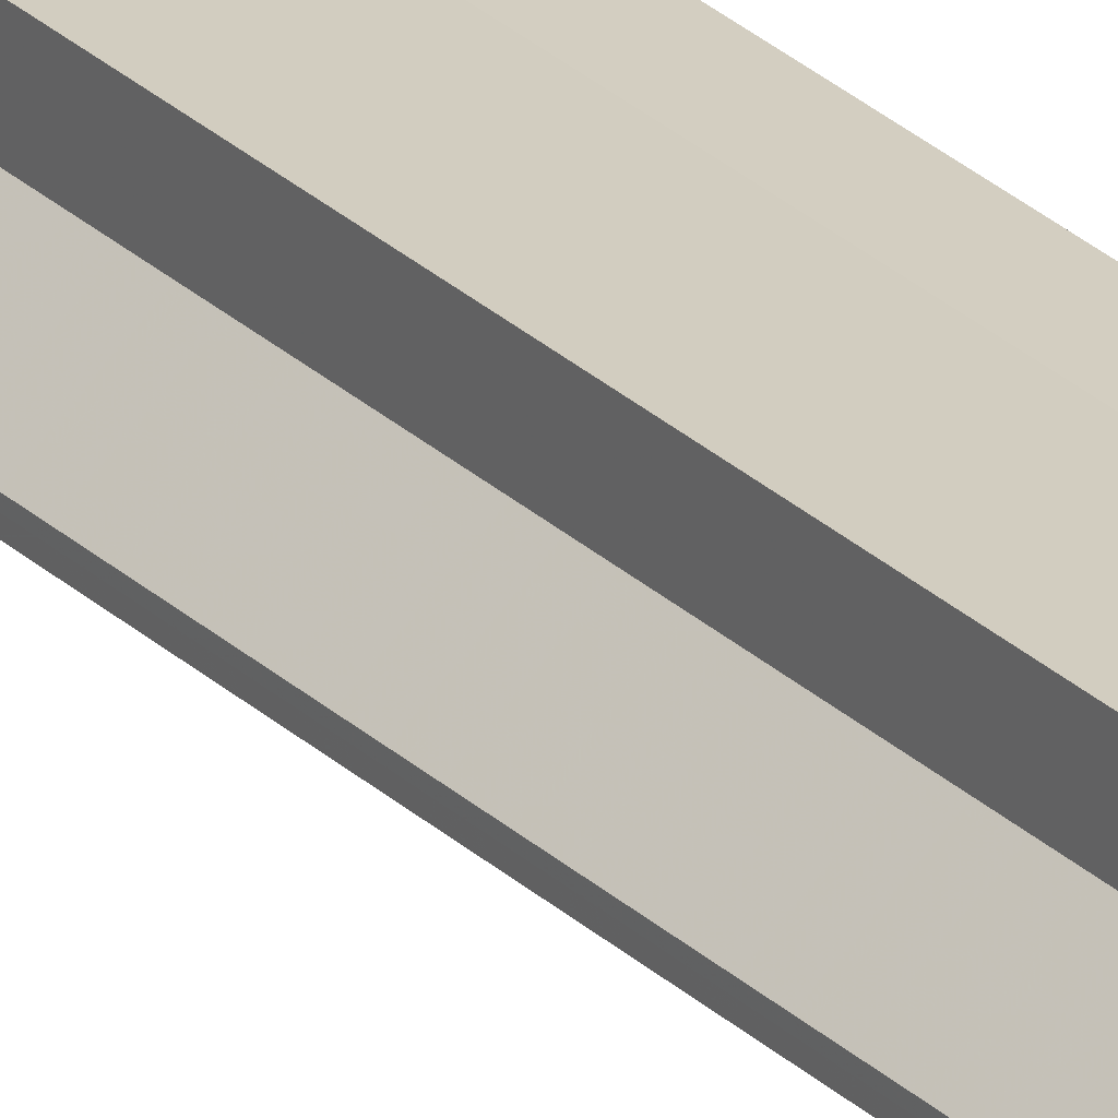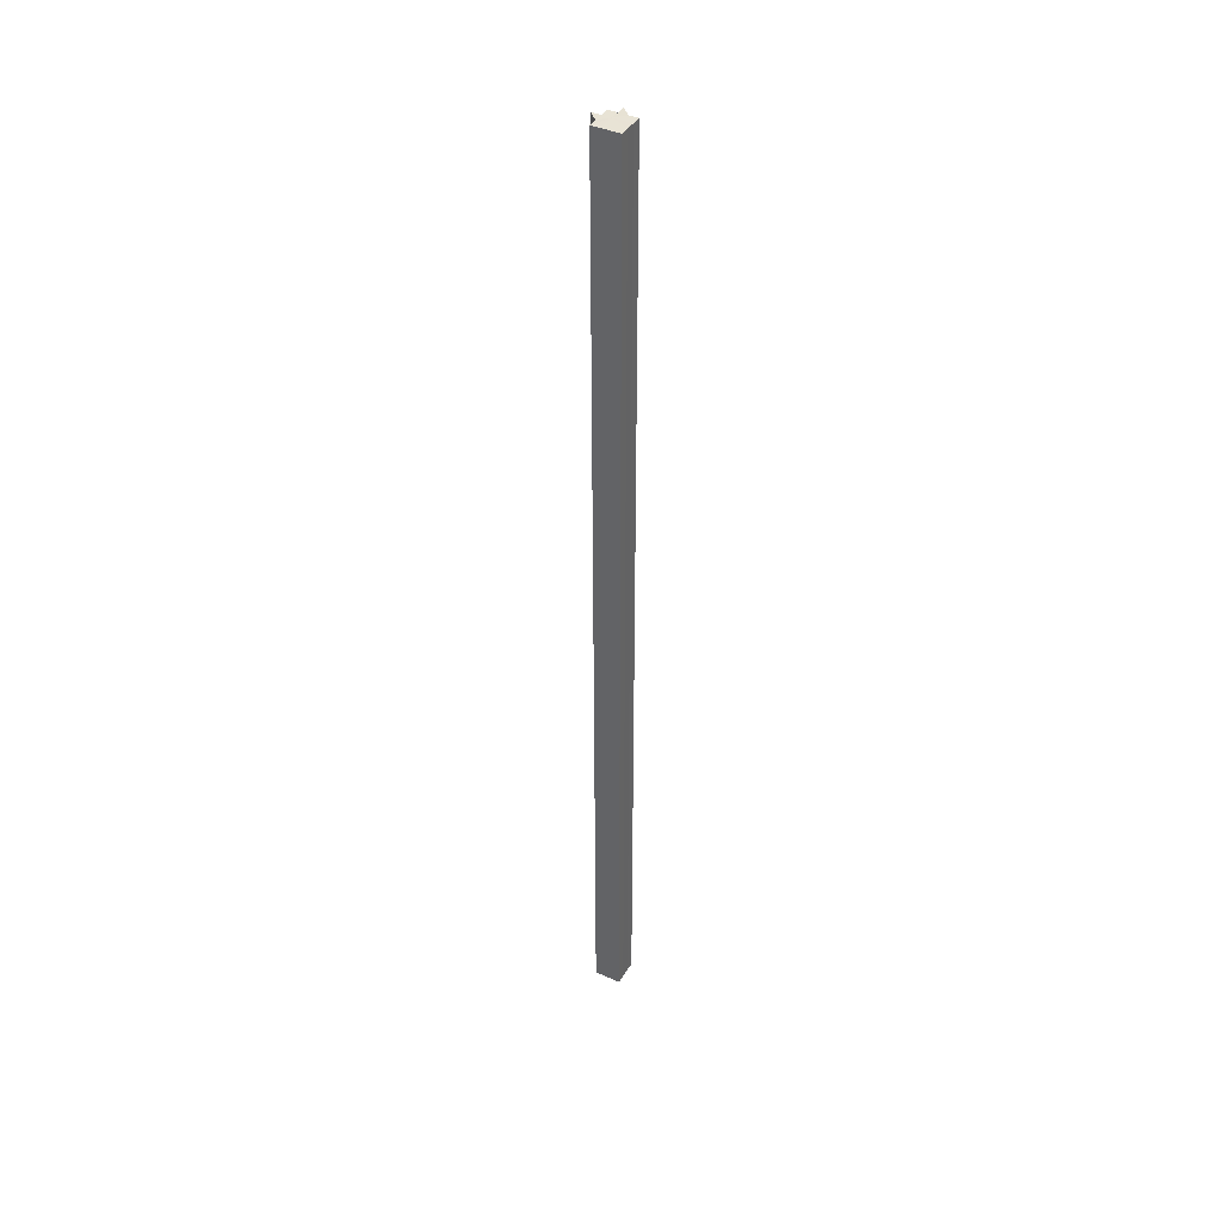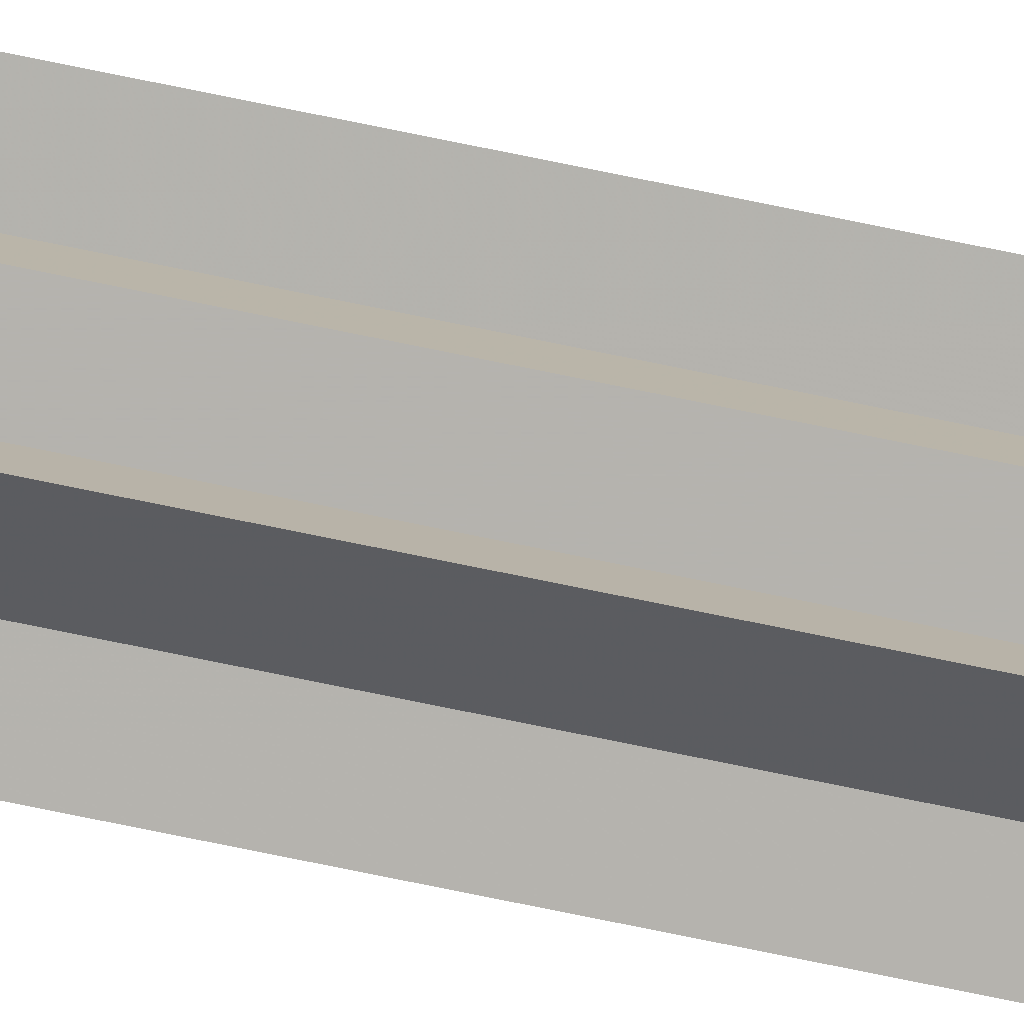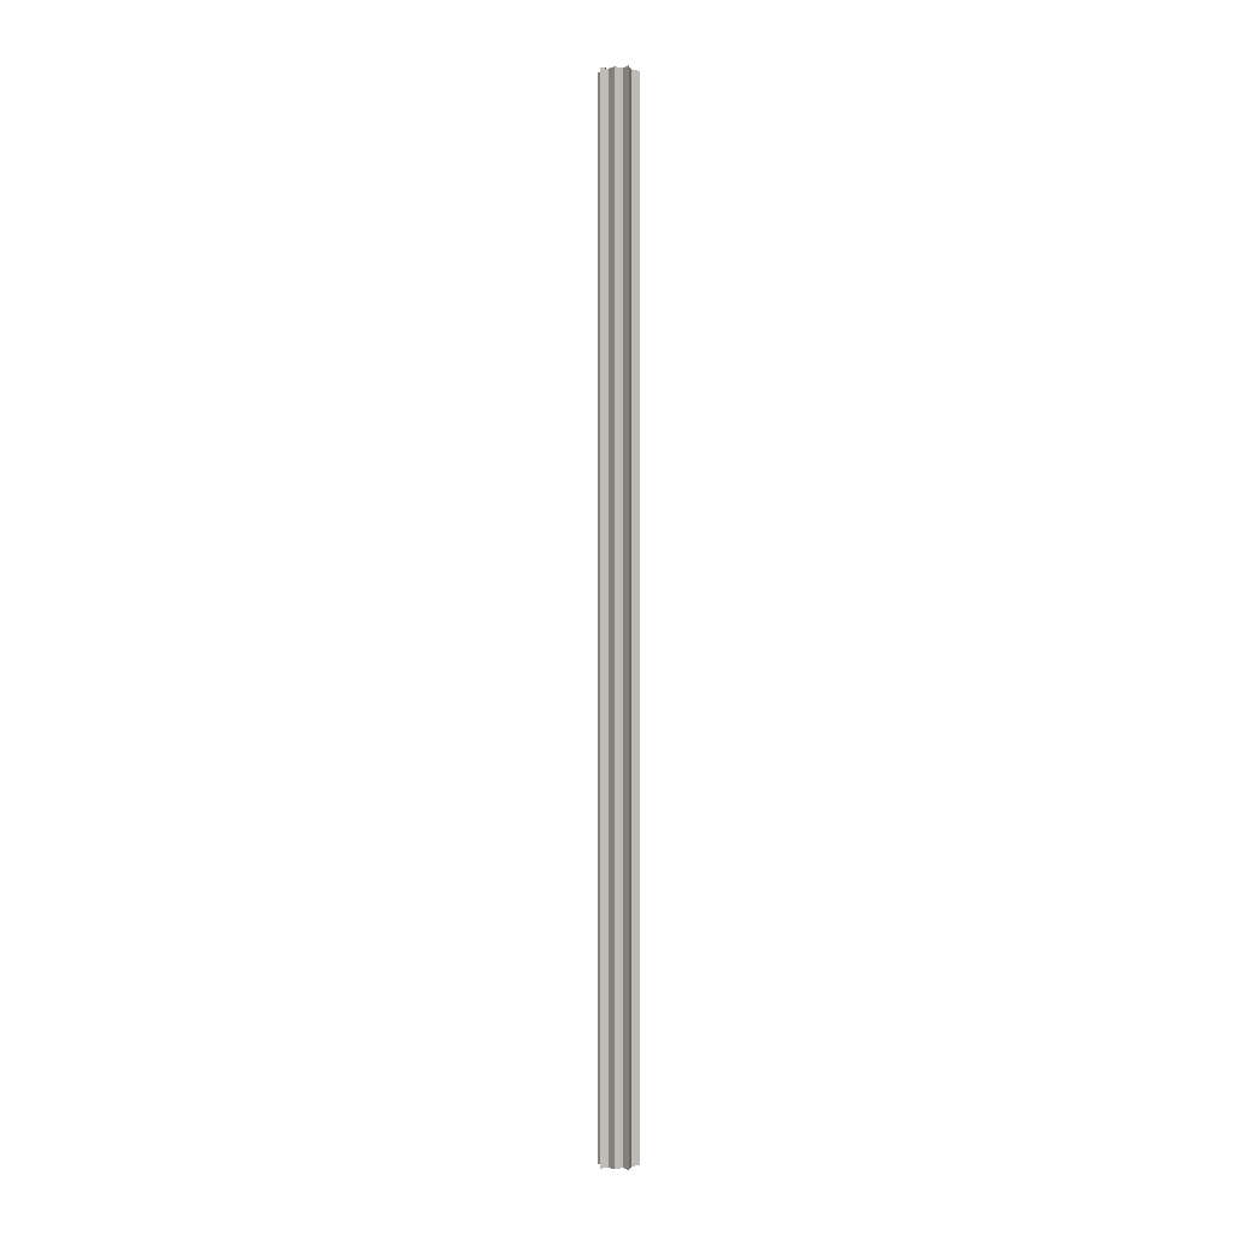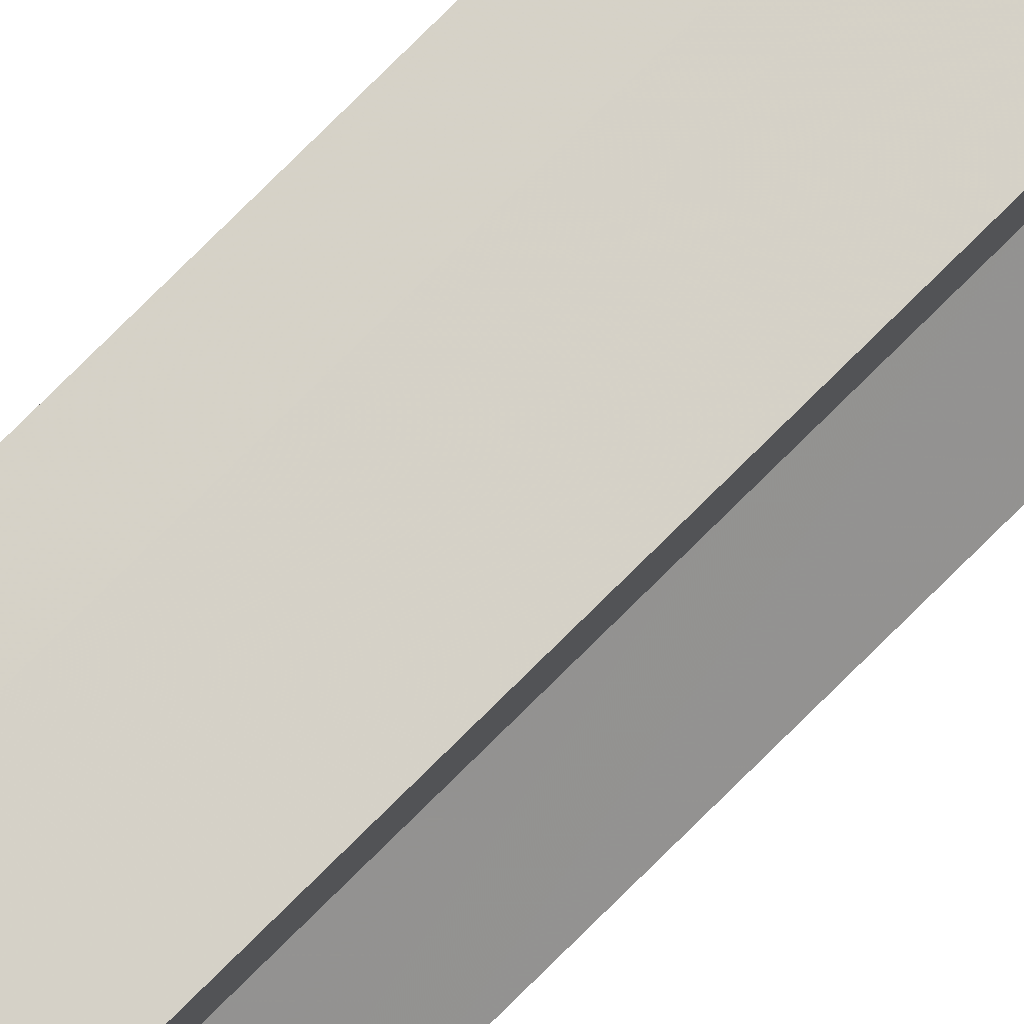
<metadata>
{"format":"obj","ext":"obj","renderer":"f3d","projection":"perspective","resolution":1024,"background":"white","views":[{"elev":24.7,"azim":-32.8,"up":"+Y"},{"elev":40.9,"azim":118.6,"up":"+Z"},{"elev":-79.8,"azim":-101.4,"up":"+Y"},{"elev":-0.4,"azim":-34.1,"up":"+Z"},{"elev":78.6,"azim":-134.7,"up":"+Y"}]}
</metadata>
<code>
o 3168
v 2168 1881 24
v 2168 1881 24
v 2168 1881 25.07
v 2168 1881 24
v 2168 1881 25.07
v 2168 1881 24
v 2168 1881 25.07
v 2168 1881 24
v 2168 1881 25.07
v 2168 1881 24
v 2168 1881 24
v 2168 1881 24
v 2168 1881 24
v 2168 1881 25.07
v 2168 1881 25.07
v 2168 1881 24
v 2168 1881 24
v 2168 1881 25.07
v 2168 1881 25.07
v 2168 1881 24
v 2168 1881 25.07
v 2168 1881 24
v 2168 1881 24
v 2168 1881 25.07
v 2168 1881 24
v 2168 1881 24
v 2168 1881 24
v 2168 1881 24
v 2168 1881 25.07
v 2168 1881 24
v 2168 1881 25.07
v 2168 1881 24
v 2168 1881 24
v 2168 1881 24
v 2168 1881 25.07
v 2168 1881 25.07
v 2168 1881 25.07
v 2168 1881 25.07
v 2168 1881 25.07
v 2168 1881 24
v 2168 1881 25.07
v 2168 1881 24
v 2168 1881 25.07
v 2168 1881 24
v 2168 1881 24
v 2168 1881 24
v 2168 1881 24
v 2168 1881 25.07
v 2168 1881 24
v 2168 1881 24
v 2168 1881 24
v 2168 1881 25.07
v 2168 1881 24
v 2168 1881 25.07
v 2168 1881 24
v 2168 1881 24
v 2168 1881 25.07
v 2168 1881 25.07
v 2168 1881 24
v 2168 1881 25.07
v 2168 1881 24
v 2168 1881 24
v 2168 1881 25.07
v 2168 1881 25.07
v 2168 1881 24
v 2168 1881 24
v 2168 1881 25.07
v 2168 1881 25.07
v 2168 1881 24
v 2168 1881 24
v 2168 1881 25.07
v 2168 1881 25.07
v 2168 1881 25.07
v 2168 1881 25.07
v 2168 1881 25.07
v 2168 1881 25.07
v 2168 1881 25.07
v 2168 1881 25.07
v 2168 1881 25.07
v 2168 1881 25.07
v 2168 1881 25.07
v 2168 1881 25.07
v 2168 1881 25.07
v 2168 1881 24
v 2168 1881 24
v 2168 1881 25.07
f 1 2 3
f 2 4 5
f 3 6 7
f 7 8 9
f 10 8 11
f 10 12 8
f 10 11 13
f 14 13 15
f 10 16 12
f 10 17 16
f 18 17 19
f 10 20 17
f 21 22 18
f 10 23 20
f 24 25 21
f 26 27 24
f 27 28 29
f 28 30 31
f 10 32 23
f 10 33 32
f 10 34 33
f 35 32 36
f 37 34 38
f 39 40 35
f 41 42 37
f 43 44 39
f 45 46 41
f 46 47 48
f 49 50 43
f 50 51 52
f 51 53 54
f 55 56 57
f 58 59 60
f 10 61 59
f 10 62 61
f 63 62 64
f 65 66 63
f 67 61 68
f 69 70 67
f 71 60 72
f 71 72 73
f 71 15 74
f 71 74 75
f 71 75 76
f 71 76 77
f 71 77 78
f 71 78 79
f 71 79 80
f 71 80 81
f 71 81 82
f 71 82 83
f 84 85 86

</code>
